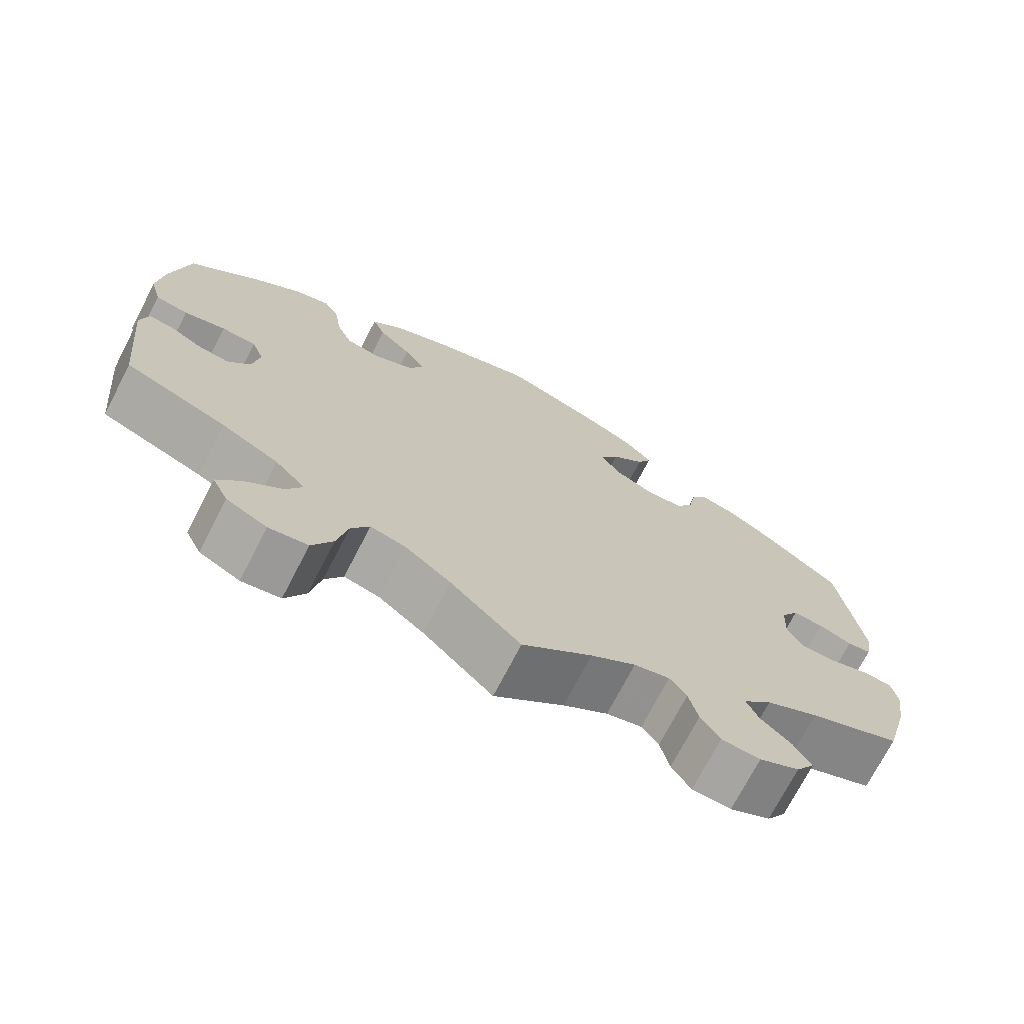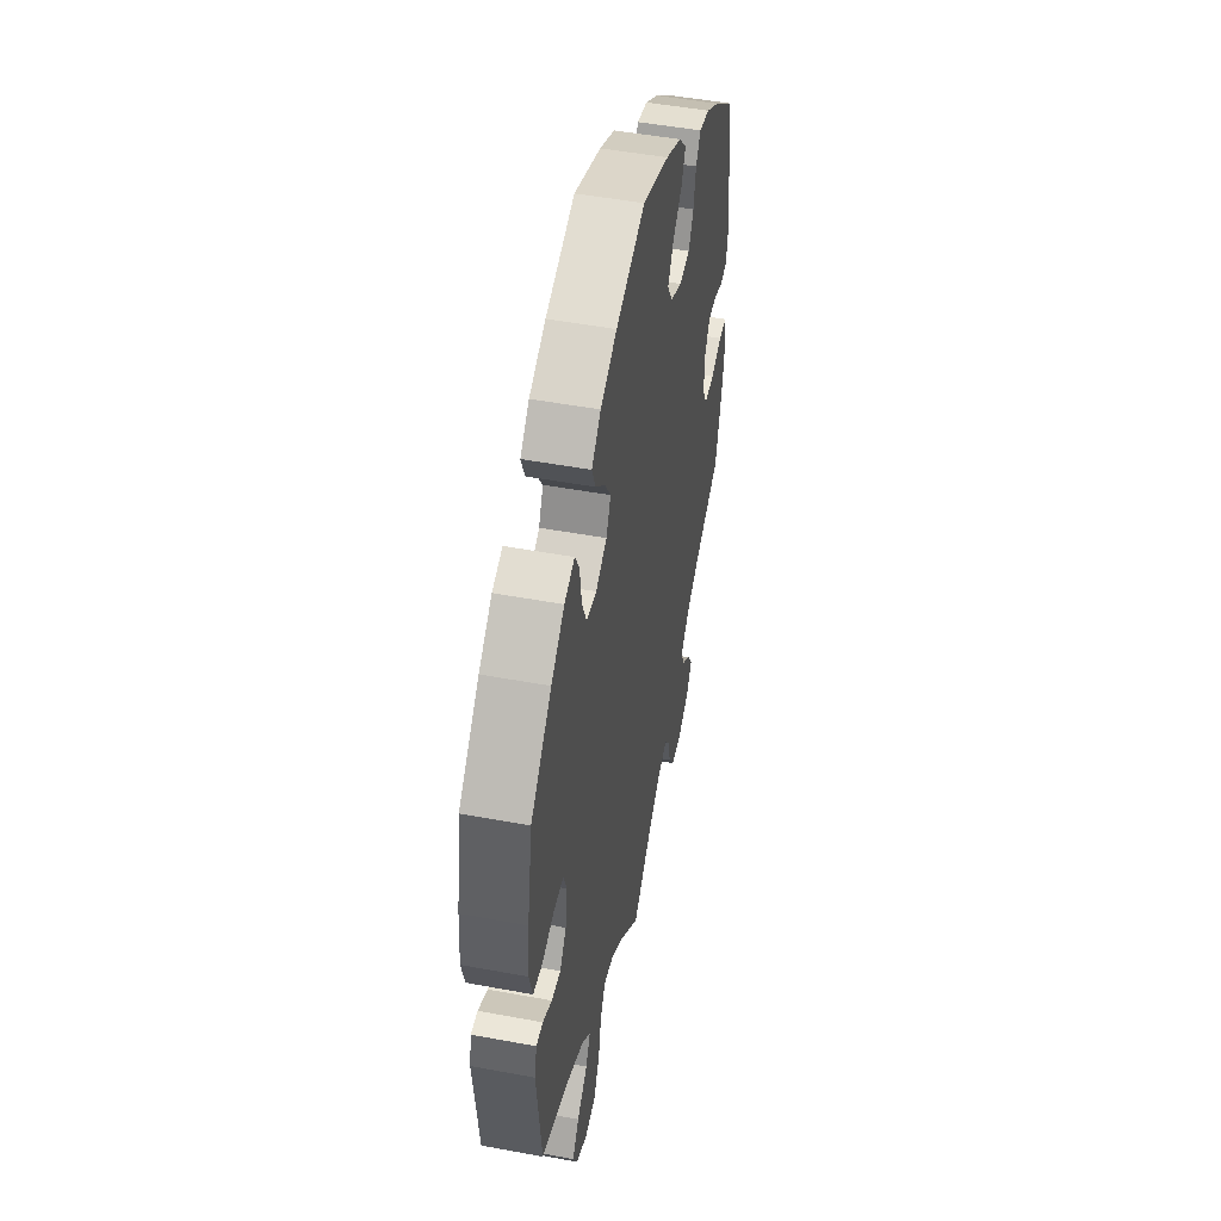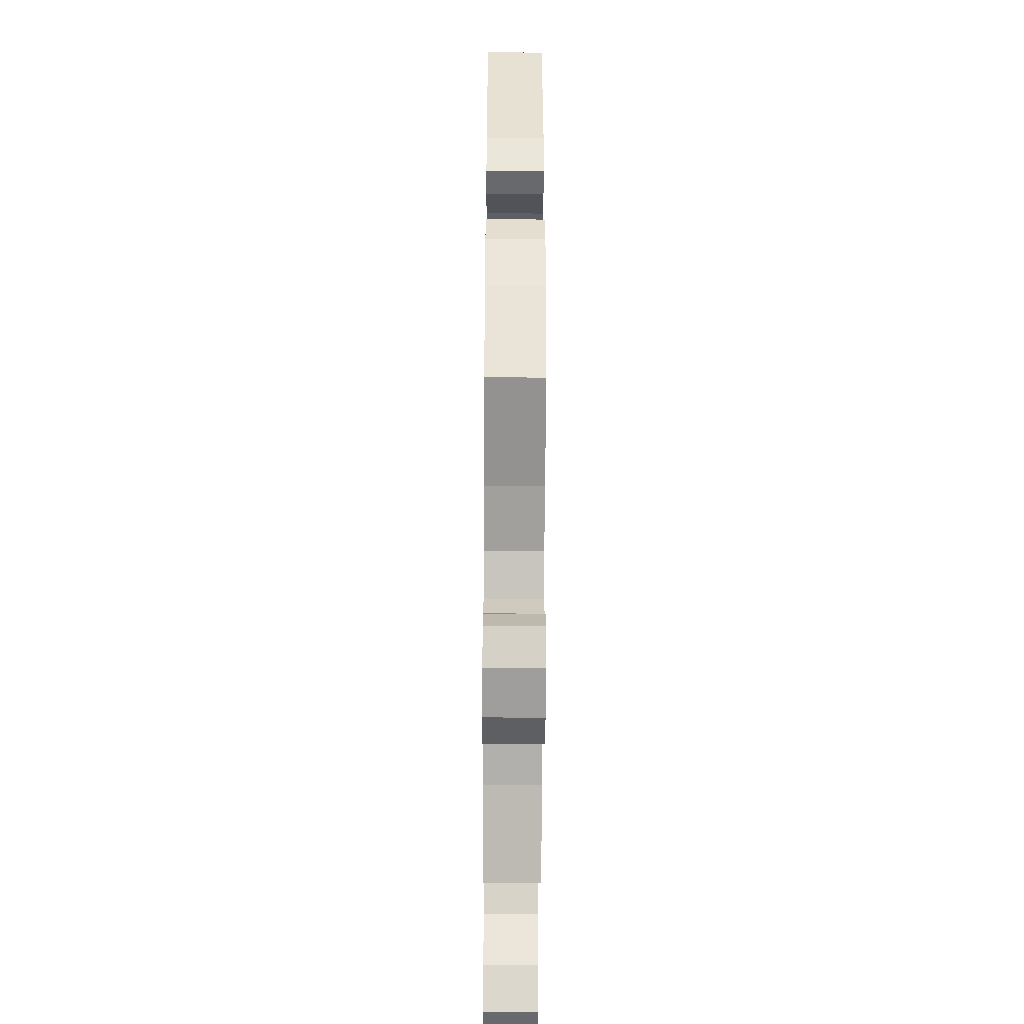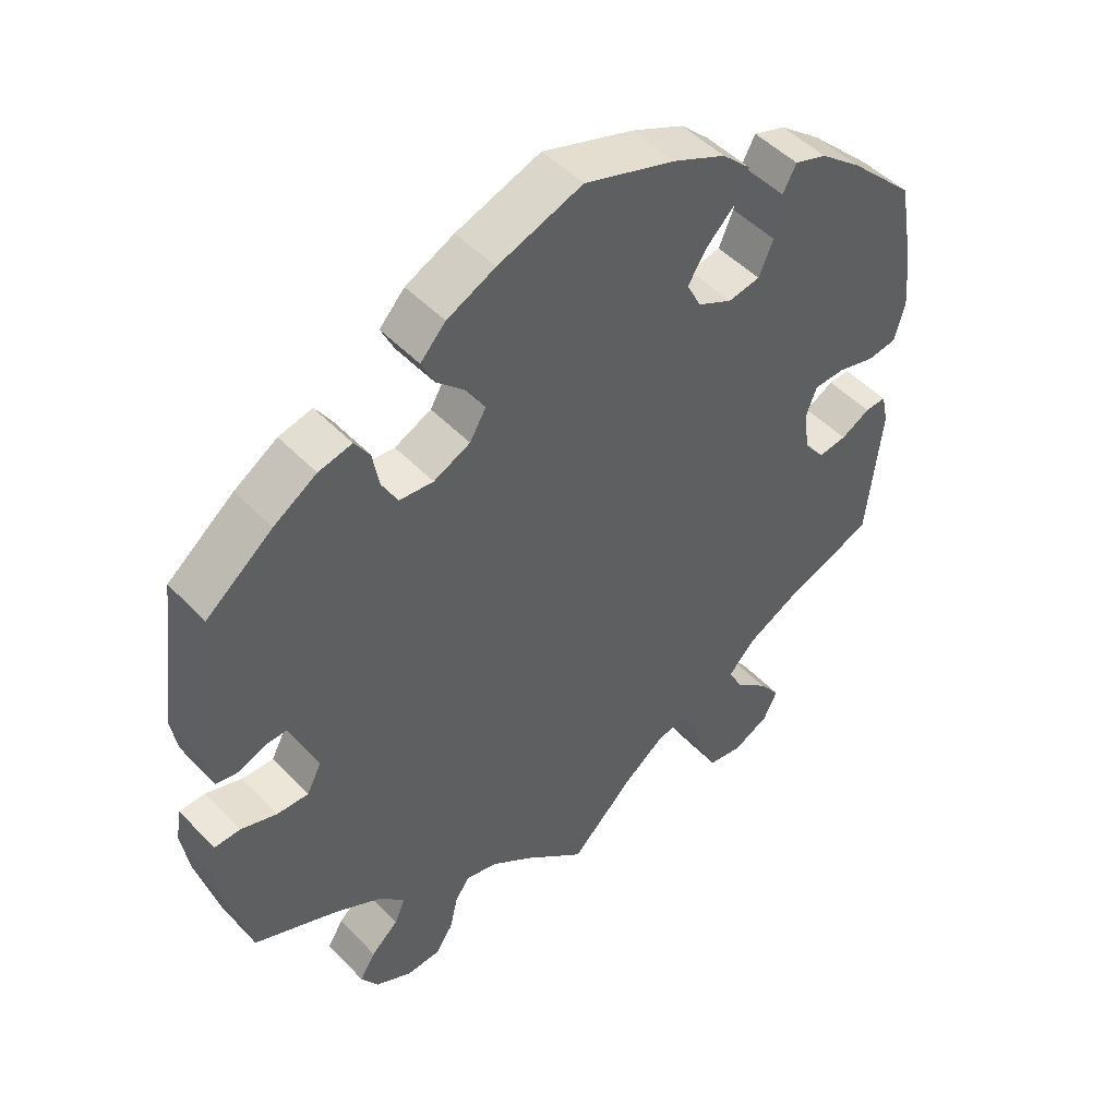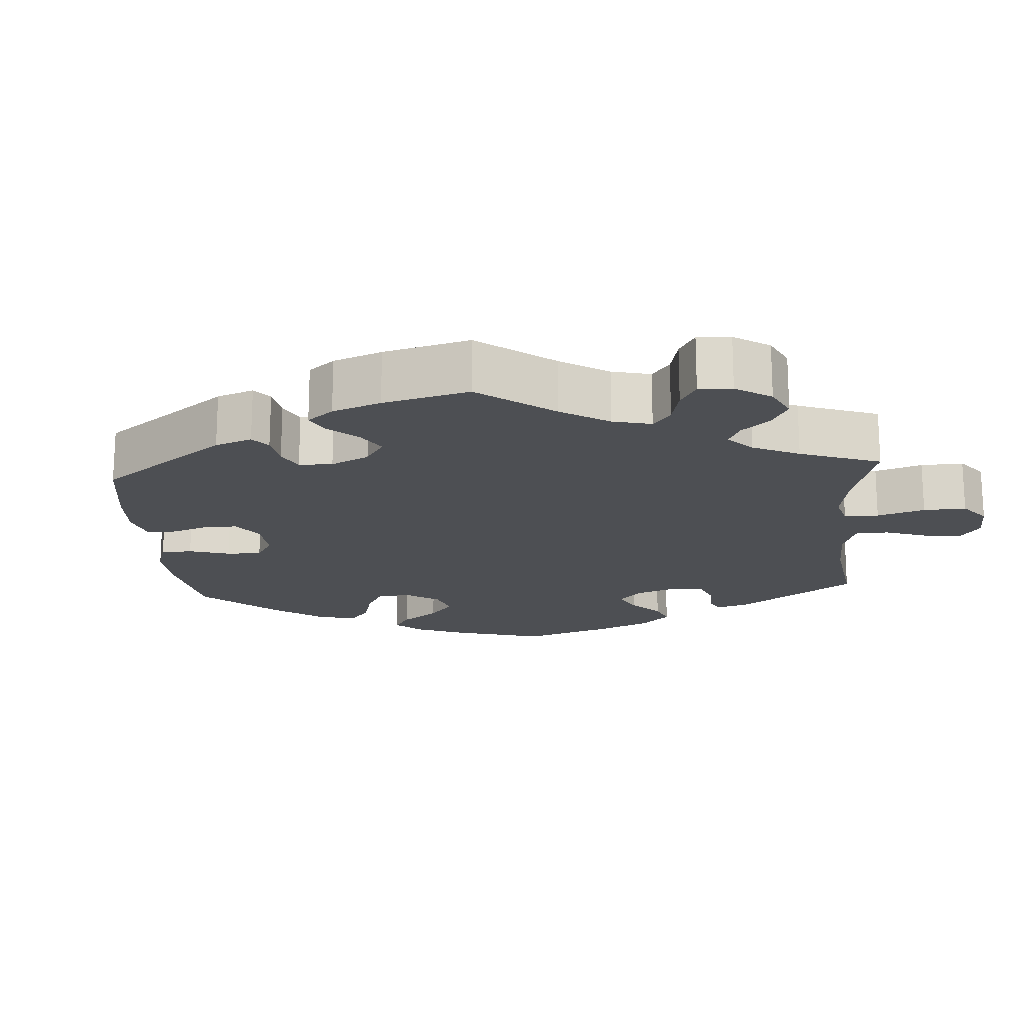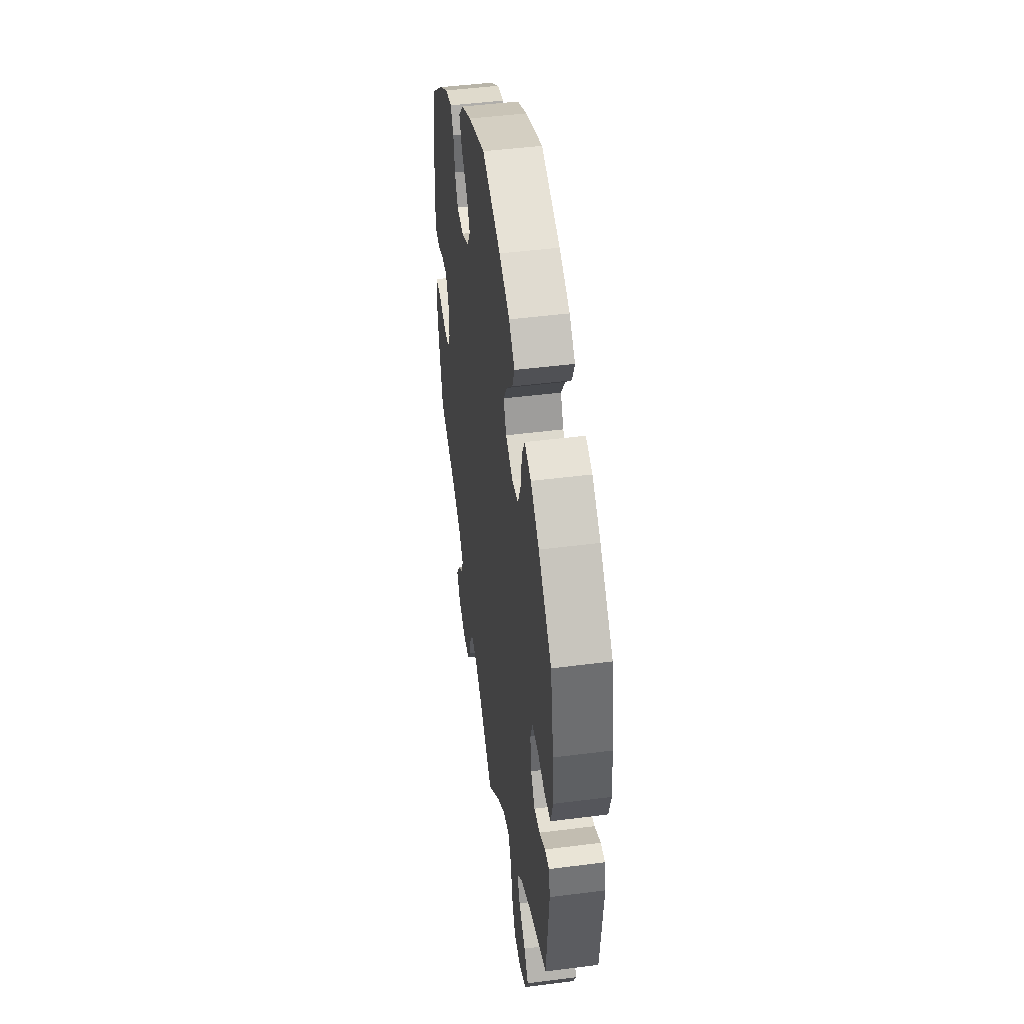
<metadata>
{"format":"obj","ext":"obj","renderer":"f3d","projection":"perspective","resolution":1024,"background":"white","views":[{"elev":-72.7,"azim":-27.4,"up":"+Z"},{"elev":49.6,"azim":-78.4,"up":"+Z"},{"elev":-43.8,"azim":89.6,"up":"+Z"},{"elev":48.4,"azim":139.0,"up":"+Z"},{"elev":-17.7,"azim":124.2,"up":"+Y"},{"elev":46.7,"azim":-98.3,"up":"+Z"}]}
</metadata>
<code>
v 0.151 0.07 -0.502
v 0.213 0.07 0.459
v 0.327 0.07 0.442
v 0.413 0.07 -0.048
v 0.345 0.07 -0.398
v -0.561 0.07 0.178
v 0 0.07 -0.62
v -0.223 0.07 -0.512
v 0.323 0.07 -0.475
v 0.534 0.07 -0.072
v -0.315 0.07 -0.641
v 0.537 0.07 0.31
v 0.124 0.07 0.574
v -0.304 0.07 0.365
v 0.232 0.07 0.499
v -0.211 0.07 0.543
v 0 0.07 0.62
v 0.222 0.07 0.309
v -0.409 0.07 0.048
v -0.283 0.07 0.315
v 0.58 0.07 -0.12
v 0.198 0.07 -0.49
v -0.441 0.07 0.403
v -0.164 0.07 0.373
v 0.386 0.07 -0.549
v 0.537 0.07 -0.31
v 0.481 0.07 -0.089
v 0.22 0.07 -0.521
v 0.169 0.07 0.418
v -0.402 0.07 -0.056
v 0.295 0.07 0.355
v 0.572 0.07 -0.074
v -0.199 0.07 -0.47
v 0.481 0.07 0.049
v -0.288 0.07 -0.446
v 0.195 0.07 0.539
v -0.455 0.07 0.05
v -0.548 0.07 -0.063
v 0.416 0.07 0.011
v 0.361 0.07 -0.588
v -0.553 0.07 0.043
v -0.135 0.07 0.577
v -0.185 0.07 0.331
v 0.439 0.07 0.389
v 0.168 0.07 0.335
v 0.376 0.07 0.43
v 0.308 0.07 -0.615
v -0.568 0.07 0.098
v 0.272 0.07 0.313
v 0.305 0.07 0.409
v -0.236 0.07 0.306
v -0.237 0.07 -0.58
v 0.566 0.07 0.091
v -0.264 0.07 -0.633
v -0.432 0.07 -0.095
v -0.38 0.07 0.451
v -0.309 0.07 -0.487
v 0.232 0.07 -0.573
v 0.557 0.07 0.037
v -0.328 0.07 -0.403
v -0.368 0.07 -0.614
v 0.415 0.07 -0.361
v 0.307 0.07 -0.438
v -0.236 0.07 0.461
v -0.474 0.07 -0.089
v -0.51 0.07 0.036
v -0.333 0.07 0.466
v -0.358 0.07 -0.529
v 0.435 0.07 -0.09
v 0.257 0.07 -0.612
v -0.152 0.07 -0.482
v 0.363 0.07 -0.511
v 0.569 0.07 -0.191
v -0.517 0.07 -0.065
v -0.558 0.07 -0.109
v -0.253 0.07 0.503
v -0.537 0.07 -0.31
v 0.44 0.07 0.051
v 0.092 0.07 -0.543
v -0.092 0.07 -0.529
v -0.393 0.07 0.004
v 0.525 0.07 0.032
v 0.144 0.07 0.376
v -0.313 0.07 0.429
v -0.403 0.07 -0.363
v -0.389 0.07 -0.571
v -0.537 0.07 0.31
v -0.192 0.07 0.417
v 0.151 -0 -0.502
v 0.213 -0 0.459
v 0.327 -0 0.442
v 0.413 -0 -0.048
v 0.345 -0 -0.398
v -0.561 -0 0.178
v 0 -0 -0.62
v -0.223 -0 -0.512
v 0.323 -0 -0.475
v 0.534 -0 -0.072
v -0.315 -0 -0.641
v 0.537 -0 0.31
v 0.124 -0 0.574
v -0.304 -0 0.365
v 0.232 -0 0.499
v -0.211 -0 0.543
v 0 -0 0.62
v 0.222 -0 0.309
v -0.409 -0 0.048
v -0.283 -0 0.315
v 0.58 -0 -0.12
v 0.198 -0 -0.49
v -0.441 -0 0.403
v -0.164 -0 0.373
v 0.386 -0 -0.549
v 0.537 -0 -0.31
v 0.481 -0 -0.089
v 0.22 -0 -0.521
v 0.169 -0 0.418
v -0.402 -0 -0.056
v 0.295 -0 0.355
v 0.572 -0 -0.074
v -0.199 -0 -0.47
v 0.481 -0 0.049
v -0.288 -0 -0.446
v 0.195 -0 0.539
v -0.455 -0 0.05
v -0.548 -0 -0.063
v 0.416 -0 0.011
v 0.361 -0 -0.588
v -0.553 -0 0.043
v -0.135 -0 0.577
v -0.185 -0 0.331
v 0.439 -0 0.389
v 0.168 -0 0.335
v 0.376 -0 0.43
v 0.308 -0 -0.615
v -0.568 -0 0.098
v 0.272 -0 0.313
v 0.305 -0 0.409
v -0.236 -0 0.306
v -0.237 -0 -0.58
v 0.566 -0 0.091
v -0.264 -0 -0.633
v -0.432 -0 -0.095
v -0.38 -0 0.451
v -0.309 -0 -0.487
v 0.232 -0 -0.573
v 0.557 -0 0.037
v -0.328 -0 -0.403
v -0.368 -0 -0.614
v 0.415 -0 -0.361
v 0.307 -0 -0.438
v -0.236 -0 0.461
v -0.474 -0 -0.089
v -0.51 -0 0.036
v -0.333 -0 0.466
v -0.358 -0 -0.529
v 0.435 -0 -0.09
v 0.257 -0 -0.612
v -0.152 -0 -0.482
v 0.363 -0 -0.511
v 0.569 -0 -0.191
v -0.517 -0 -0.065
v -0.558 -0 -0.109
v -0.253 -0 0.503
v -0.537 -0 -0.31
v 0.44 -0 0.051
v 0.092 -0 -0.543
v -0.092 -0 -0.529
v -0.393 -0 0.004
v 0.525 -0 0.032
v 0.144 -0 0.376
v -0.313 -0 0.429
v -0.403 -0 -0.363
v -0.389 -0 -0.571
v -0.537 -0 0.31
v -0.192 -0 0.417
f 85 77 75 38
f 60 85 38 74
f 35 60 74 65
f 61 86 68 57
f 61 57 35
f 11 61 35
f 8 52 54 11
f 33 8 11 35
f 71 33 35 65
f 79 7 80
f 1 79 80 71
f 22 1 71 65
f 47 70 58 28
f 47 28 22
f 40 47 22
f 9 72 25 40
f 63 9 40 22
f 5 63 22 65
f 21 73 26 62
f 27 10 32 21
f 69 27 21 62
f 4 69 62 5
f 53 59 82 34
f 53 34 78
f 12 53 78
f 44 12 78 39
f 31 50 3 46
f 49 31 46 44
f 36 15 2 29
f 36 29 83
f 13 36 83
f 17 13 83
f 42 17 83
f 16 42 83 45
f 88 64 76 16
f 24 88 16 45
f 56 67 84 14
f 56 14 20
f 23 56 20
f 87 23 20
f 6 87 20 51
f 37 66 41 48
f 19 37 48 6
f 5 65 55
f 39 4 5 55
f 49 44 39 55
f 43 24 45 18
f 51 43 18
f 19 6 51 18
f 81 19 18 49
f 30 81 49
f 55 30 49
f 126 163 165 173
f 162 126 173 148
f 153 162 148 123
f 145 156 174 149
f 123 145 149
f 123 149 99
f 99 142 140 96
f 123 99 96 121
f 153 123 121 159
f 168 95 167
f 159 168 167 89
f 153 159 89 110
f 116 146 158 135
f 110 116 135
f 110 135 128
f 128 113 160 97
f 110 128 97 151
f 153 110 151 93
f 150 114 161 109
f 109 120 98 115
f 150 109 115 157
f 93 150 157 92
f 122 170 147 141
f 166 122 141
f 166 141 100
f 127 166 100 132
f 134 91 138 119
f 132 134 119 137
f 117 90 103 124
f 171 117 124
f 171 124 101
f 171 101 105
f 171 105 130
f 133 171 130 104
f 104 164 152 176
f 133 104 176 112
f 102 172 155 144
f 108 102 144
f 108 144 111
f 108 111 175
f 139 108 175 94
f 136 129 154 125
f 94 136 125 107
f 143 153 93
f 143 93 92 127
f 143 127 132 137
f 106 133 112 131
f 106 131 139
f 106 139 94 107
f 137 106 107 169
f 137 169 118
f 137 118 143
f 75 163 126 38
f 38 126 162 74
f 74 162 153 65
f 65 153 143 55
f 55 143 118 30
f 30 118 169 81
f 81 169 107 19
f 19 107 125 37
f 37 125 154 66
f 66 154 129 41
f 41 129 136 48
f 48 136 94 6
f 6 94 175 87
f 87 175 111 23
f 23 111 144 56
f 56 144 155 67
f 67 155 172 84
f 84 172 102 14
f 14 102 108 20
f 20 108 139 51
f 51 139 131 43
f 43 131 112 24
f 24 112 176 88
f 88 176 152 64
f 64 152 164 76
f 76 164 104 16
f 16 104 130 42
f 42 130 105 17
f 17 105 101 13
f 13 101 124 36
f 36 124 103 15
f 15 103 90 2
f 2 90 117 29
f 29 117 171 83
f 83 171 133 45
f 45 133 106 18
f 18 106 137 49
f 49 137 119 31
f 31 119 138 50
f 50 138 91 3
f 3 91 134 46
f 46 134 132 44
f 44 132 100 12
f 12 100 141 53
f 53 141 147 59
f 59 147 170 82
f 82 170 122 34
f 34 122 166 78
f 78 166 127 39
f 39 127 92 4
f 4 92 157 69
f 69 157 115 27
f 27 115 98 10
f 10 98 120 32
f 32 120 109 21
f 21 109 161 73
f 73 161 114 26
f 26 114 150 62
f 62 150 93 5
f 5 93 151 63
f 63 151 97 9
f 9 97 160 72
f 72 160 113 25
f 25 113 128 40
f 40 128 135 47
f 47 135 158 70
f 70 158 146 58
f 58 146 116 28
f 28 116 110 22
f 22 110 89 1
f 1 89 167 79
f 79 167 95 7
f 7 95 168 80
f 80 168 159 71
f 71 159 121 33
f 33 121 96 8
f 8 96 140 52
f 52 140 142 54
f 54 142 99 11
f 11 99 149 61
f 61 149 174 86
f 86 174 156 68
f 68 156 145 57
f 57 145 123 35
f 35 123 148 60
f 60 148 173 85
f 85 173 165 77
f 77 165 163 75

</code>
